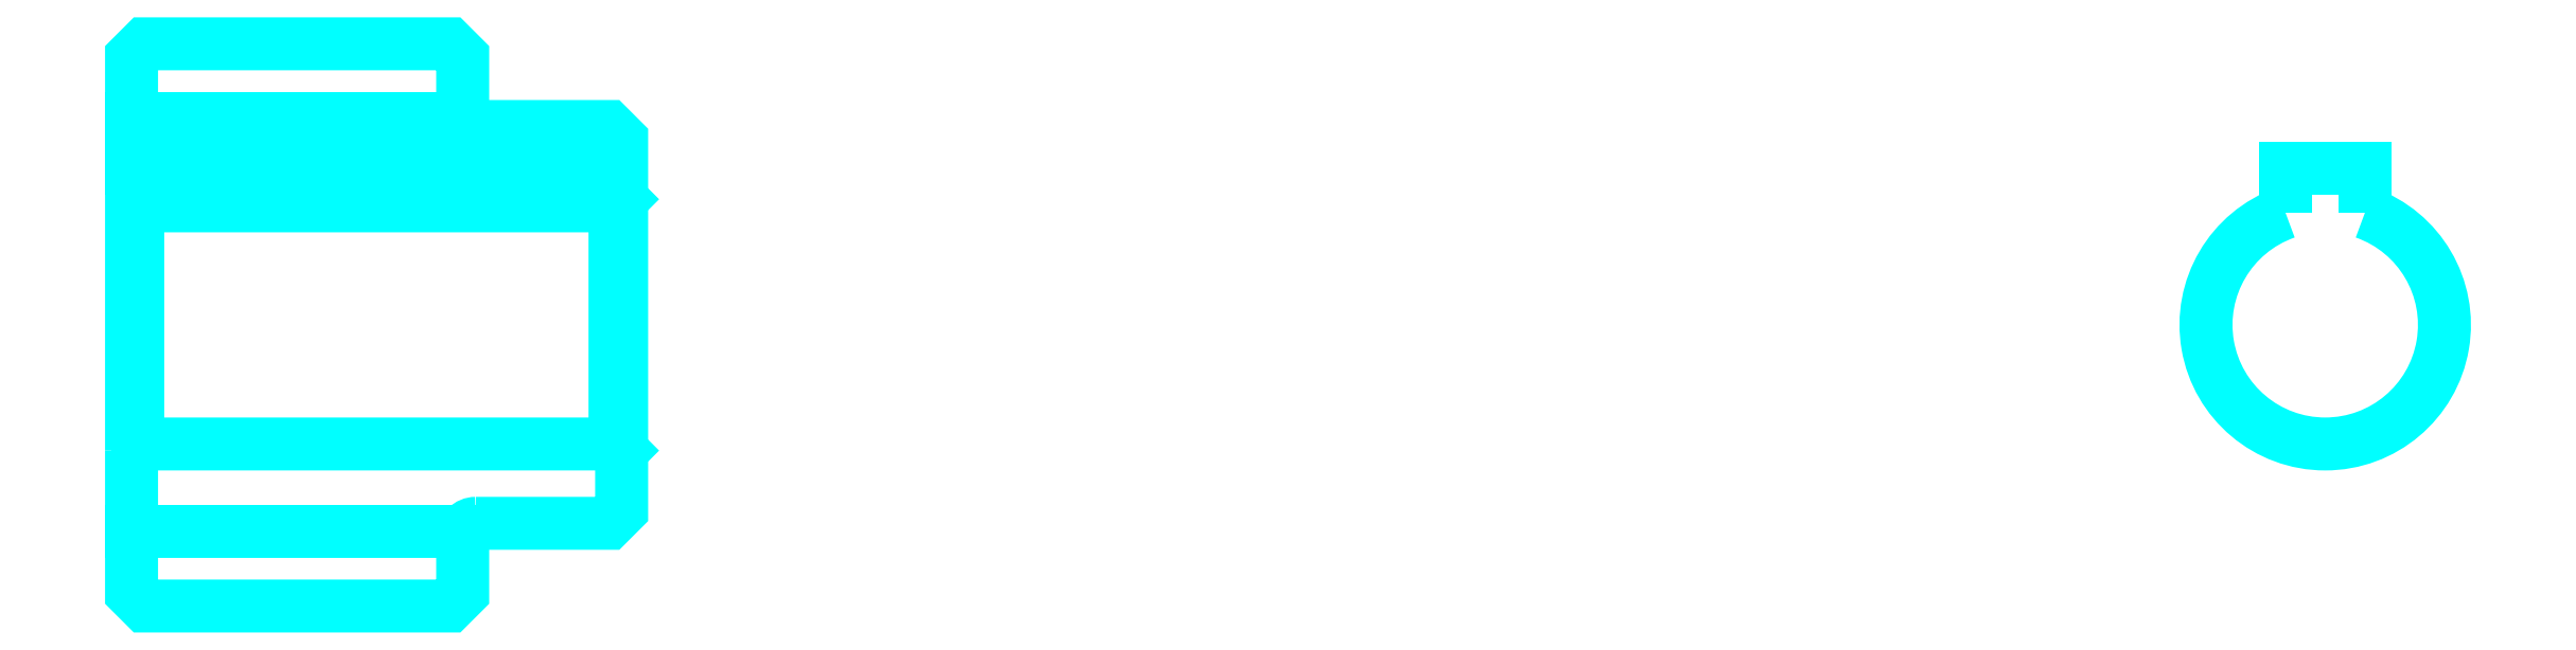
<metadata>
{"format":"dxf","ext":"dxf","renderer":"ezdxf+matplotlib","layout":"modelspace","background":"white","min_lineweight":24,"dpi":150}
</metadata>
<code>
0
SECTION
2
ENTITIES
0
LINE
8
0
10
118
20
134.3
30
0
11
143
21
134.3
31
0
0
LINE
8
0
10
118
20
103.1
30
0
11
143
21
103.1
31
0
0
LINE
8
0
10
154.5
20
109.7
30
0
11
155
21
109.2
31
0
0
LINE
8
0
10
154.5
20
127.7
30
0
11
155
21
128.2
31
0
0
LINE
8
0
10
118.5
20
127.7
30
0
11
118.5
21
109.7
31
0
0
POLYLINE
8
0
66
1
10
0
20
0
30
0
70
2
0
VERTEX
8
0
10
118
20
109.2
30
0
70
0
0
VERTEX
8
0
10
118.5
20
109.7
30
0
70
0
0
VERTEX
8
0
10
154.5
20
109.7
30
0
70
0
0
VERTEX
8
0
10
154.5
20
127.7
30
0
70
0
0
VERTEX
8
0
10
118.5
20
127.7
30
0
70
0
0
VERTEX
8
0
10
118
20
128.2
30
0
70
0
0
SEQEND
8
0
0
ARC
8
0
10
144
20
134.7
30
0
40
1
50
180
51
270
0
ARC
8
0
10
144
20
102.7
30
0
40
1
50
90
51
180
0
ARC
8
0
10
283.6
20
118.7
30
0
40
9
50
109.5
51
70.53
0
POLYLINE
8
0
66
1
10
0
20
0
30
0
70
2
0
VERTEX
8
0
10
286.6
20
127.2
30
0
70
0
0
VERTEX
8
0
10
286.6
20
130.5
30
0
70
0
0
VERTEX
8
0
10
280.6
20
130.5
30
0
70
0
0
VERTEX
8
0
10
280.6
20
127.2
30
0
70
0
0
SEQEND
8
0
0
LINE
8
0
10
118
20
130.5
30
0
11
155
21
130.5
31
0
0
POLYLINE
8
0
66
1
10
0
20
0
30
0
70
2
0
VERTEX
8
0
10
118
20
109.2
30
0
70
0
0
VERTEX
8
0
10
118
20
98.46
30
0
70
0
0
VERTEX
8
0
10
119
20
97.46
30
0
70
0
0
VERTEX
8
0
10
142
20
97.46
30
0
70
0
0
VERTEX
8
0
10
143
20
98.46
30
0
70
0
0
VERTEX
8
0
10
143
20
102.7
30
0
70
0
0
SEQEND
8
0
0
POLYLINE
8
0
66
1
10
0
20
0
30
0
70
2
0
VERTEX
8
0
10
144
20
103.7
30
0
70
0
0
VERTEX
8
0
10
154
20
103.7
30
0
70
0
0
VERTEX
8
0
10
155
20
104.7
30
0
70
0
0
VERTEX
8
0
10
155
20
132.7
30
0
70
0
0
VERTEX
8
0
10
154
20
133.7
30
0
70
0
0
VERTEX
8
0
10
144
20
133.7
30
0
70
0
0
SEQEND
8
0
0
POLYLINE
8
0
66
1
10
0
20
0
30
0
70
2
0
VERTEX
8
0
10
143
20
134.7
30
0
70
0
0
VERTEX
8
0
10
143
20
139
30
0
70
0
0
VERTEX
8
0
10
142
20
140
30
0
70
0
0
VERTEX
8
0
10
119
20
140
30
0
70
0
0
VERTEX
8
0
10
118
20
139
30
0
70
0
0
VERTEX
8
0
10
118
20
109.2
30
0
70
0
0
SEQEND
8
0
0
ENDSEC
0
EOF

</code>
